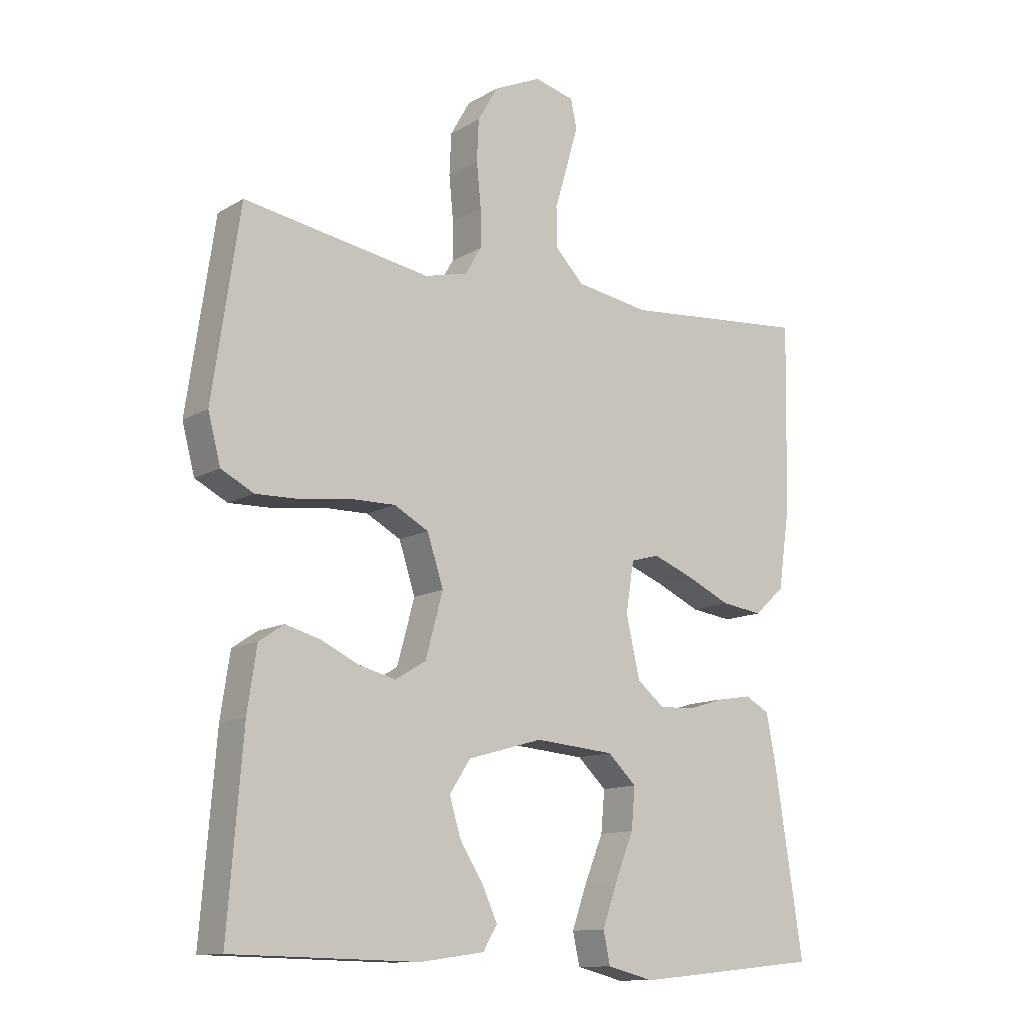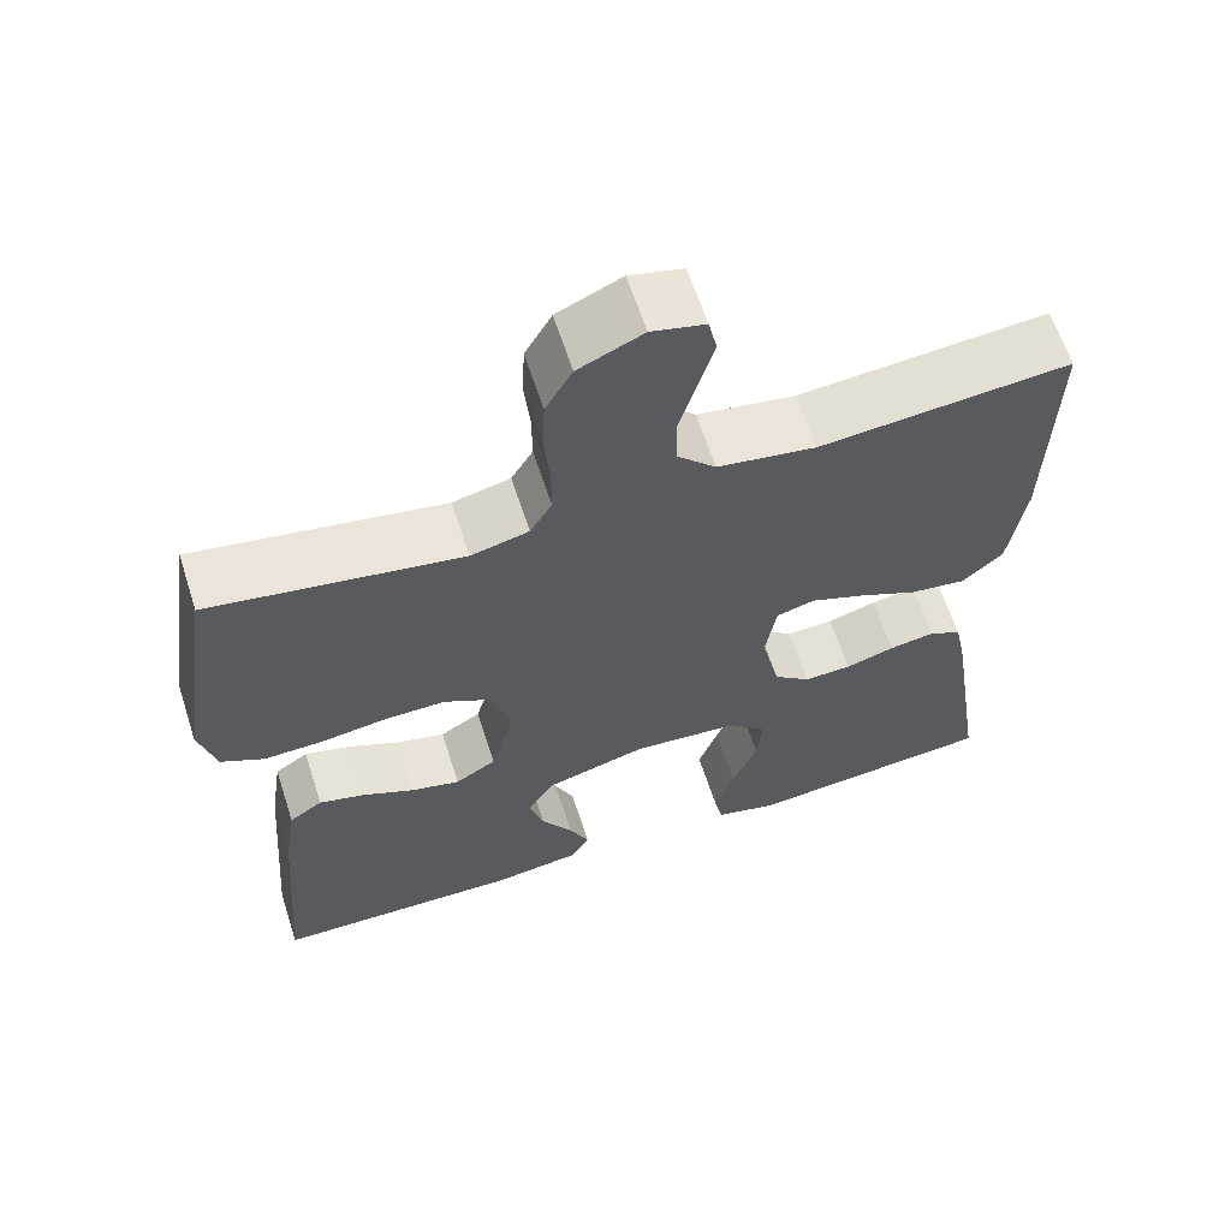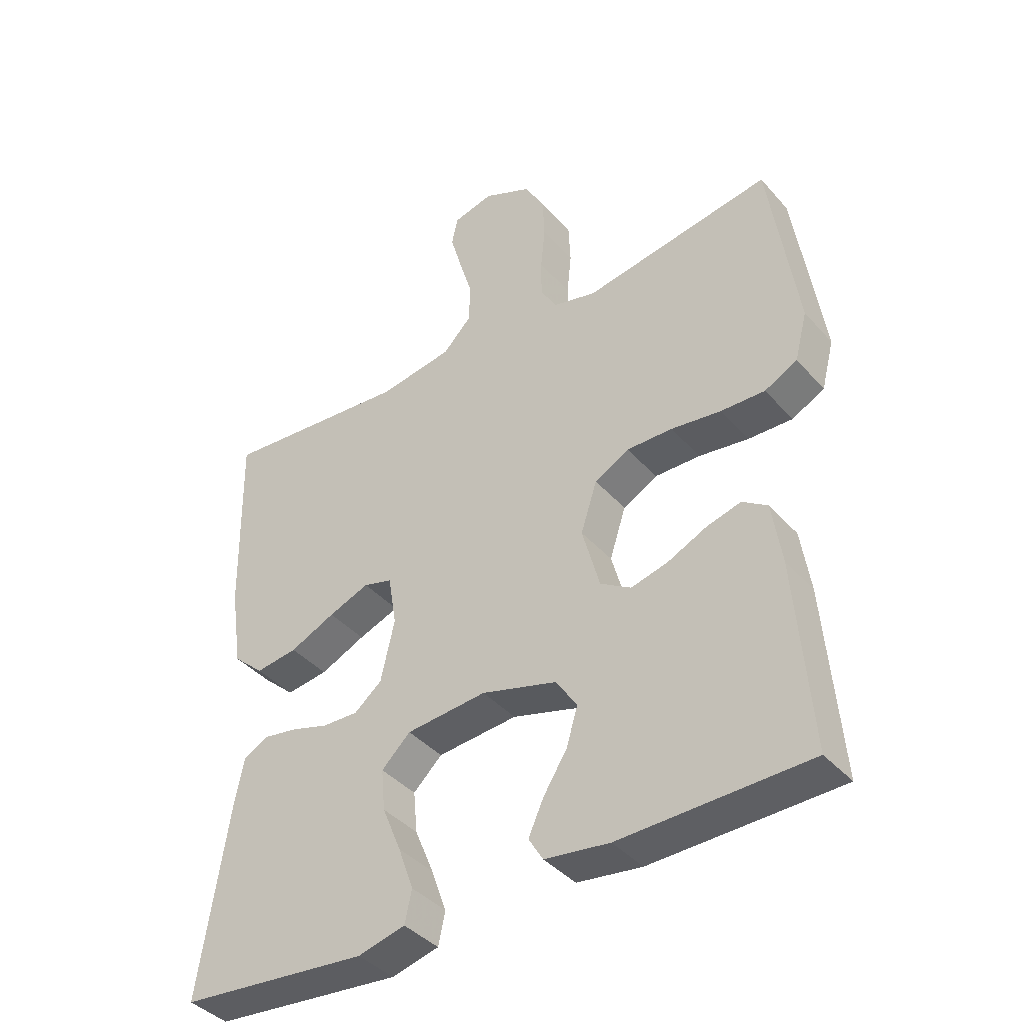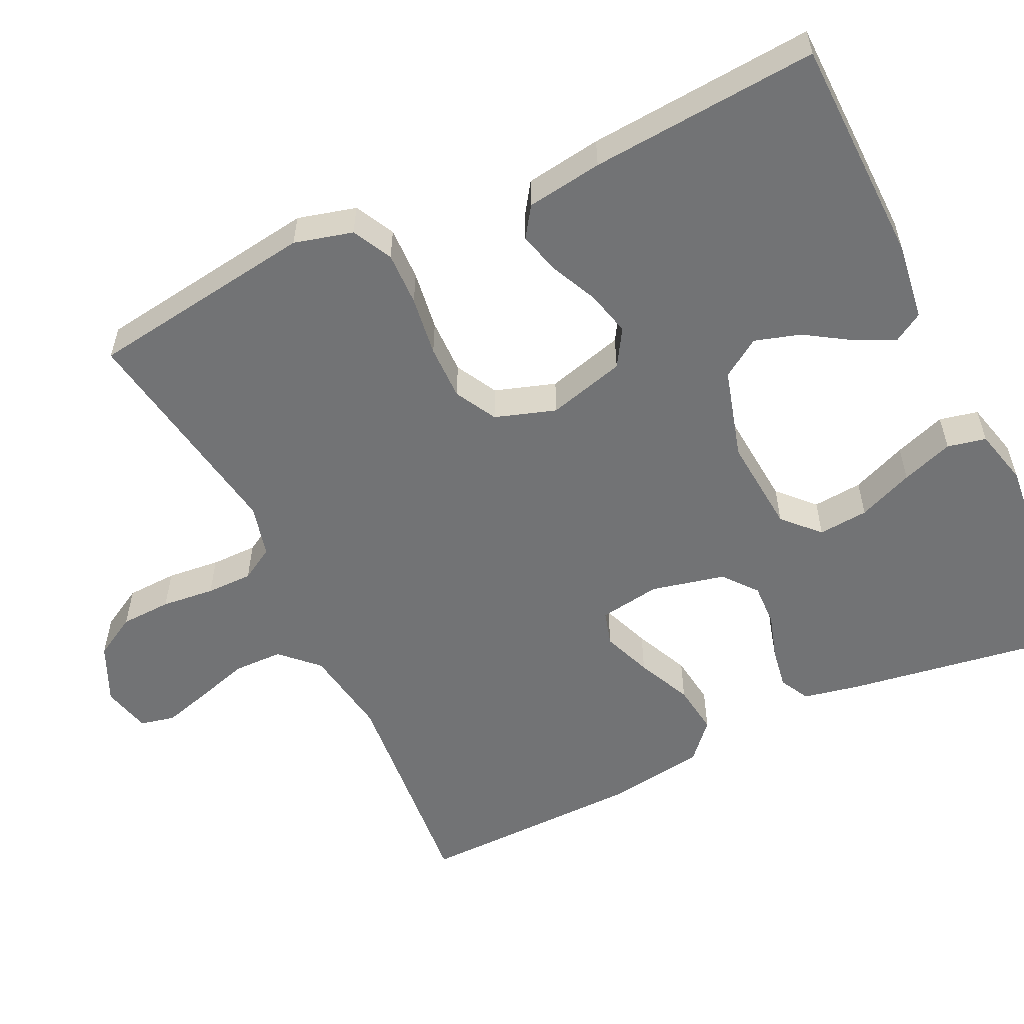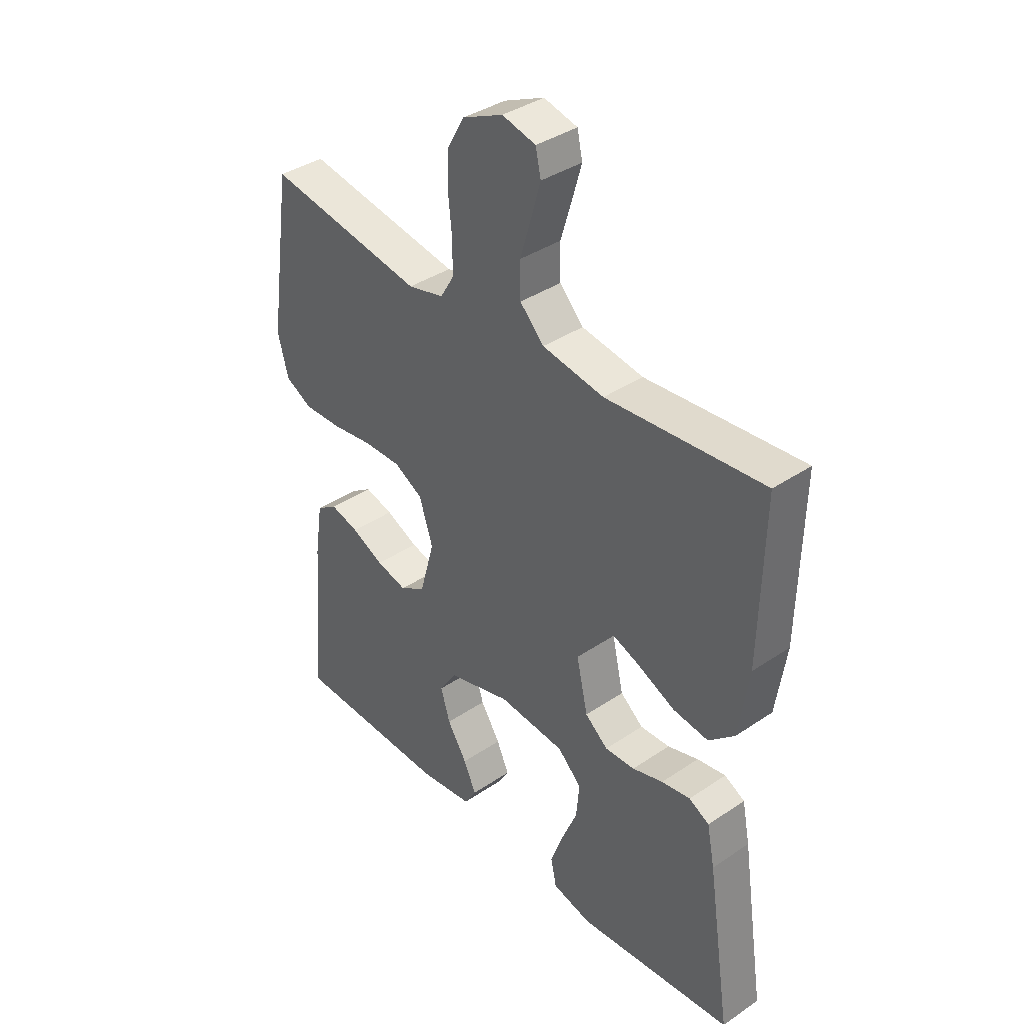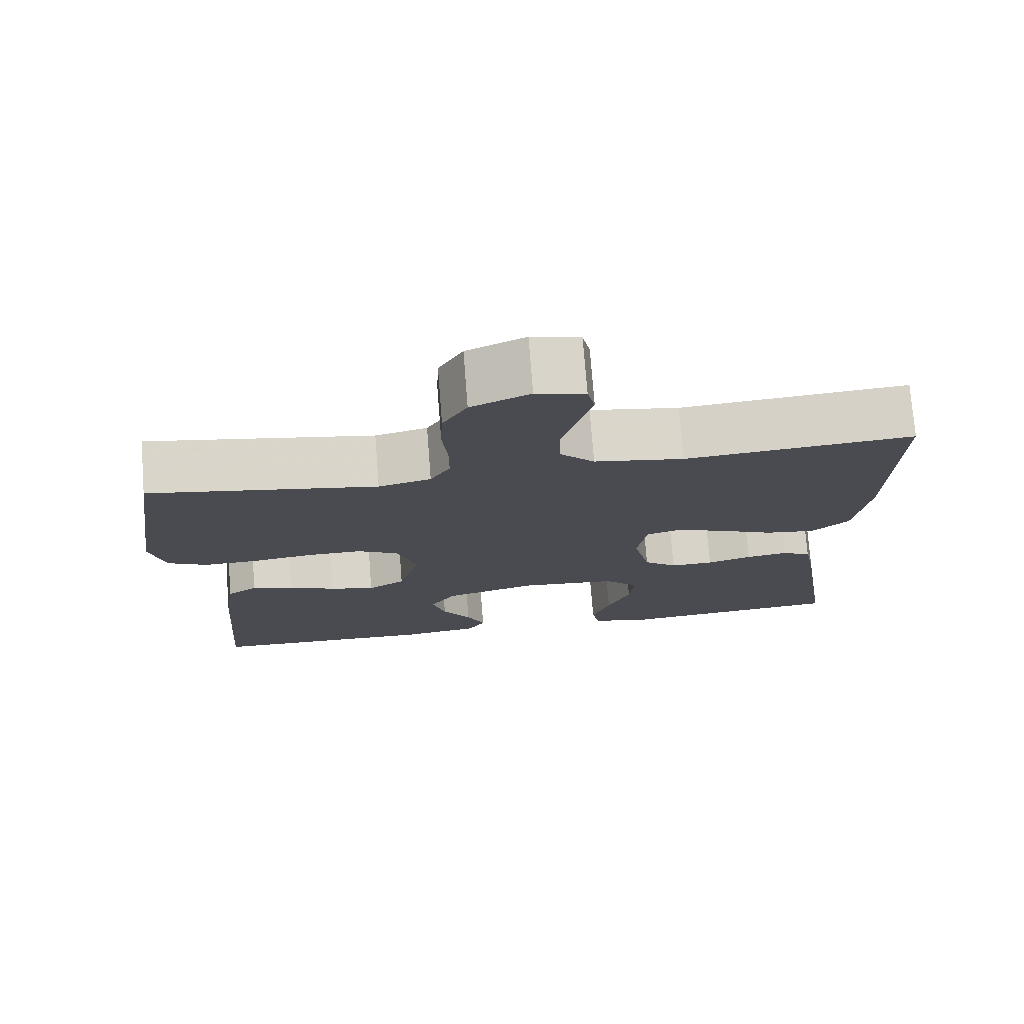
<metadata>
{"format":"obj","ext":"obj","renderer":"f3d","projection":"perspective","resolution":1024,"background":"white","views":[{"elev":-12.2,"azim":143.3,"up":"+Z"},{"elev":62.9,"azim":162.1,"up":"+Z"},{"elev":-40.2,"azim":36.9,"up":"+Z"},{"elev":-55.8,"azim":115.4,"up":"+Y"},{"elev":38.1,"azim":-130.6,"up":"+Z"},{"elev":75.2,"azim":175.6,"up":"+Z"}]}
</metadata>
<code>
v 0.5 0.07 0.5
v 0.544 0.07 0.2
v 0.524 0.07 0.123
v 0.472 0.07 0.096
v 0.401 0.07 0.098
v 0.322 0.07 0.109
v 0.249 0.07 0.11
v 0.194 0.07 0.08
v 0.168 0.07 0
v 0.196 0.07 -0.102
v 0.245 0.07 -0.132
v 0.304 0.07 -0.117
v 0.366 0.07 -0.088
v 0.421 0.07 -0.073
v 0.461 0.07 -0.1
v 0.476 0.07 -0.2
v 0.5 0.07 -0.5
v 0.2 0.07 -0.507
v 0.097 0.07 -0.493
v 0.074 0.07 -0.455
v 0.098 0.07 -0.402
v 0.136 0.07 -0.342
v 0.154 0.07 -0.282
v 0.12 0.07 -0.231
v 0 0.07 -0.197
v -0.128 0.07 -0.208
v -0.174 0.07 -0.252
v -0.168 0.07 -0.318
v -0.138 0.07 -0.391
v -0.114 0.07 -0.459
v -0.125 0.07 -0.51
v -0.2 0.07 -0.529
v -0.5 0.07 -0.5
v -0.454 0.07 -0.2
v -0.439 0.07 -0.125
v -0.4 0.07 -0.104
v -0.345 0.07 -0.113
v -0.286 0.07 -0.131
v -0.229 0.07 -0.133
v -0.185 0.07 -0.097
v -0.163 0.07 0
v -0.176 0.07 0.081
v -0.222 0.07 0.094
v -0.287 0.07 0.069
v -0.359 0.07 0.036
v -0.426 0.07 0.027
v -0.475 0.07 0.071
v -0.494 0.07 0.2
v -0.5 0.07 0.5
v -0.2 0.07 0.474
v -0.082 0.07 0.493
v -0.036 0.07 0.54
v -0.035 0.07 0.605
v -0.056 0.07 0.675
v -0.074 0.07 0.738
v -0.064 0.07 0.784
v 0 0.07 0.8
v 0.077 0.07 0.765
v 0.109 0.07 0.709
v 0.112 0.07 0.642
v 0.105 0.07 0.572
v 0.105 0.07 0.511
v 0.131 0.07 0.467
v 0.2 0.07 0.45
v 0.5 0 0.5
v 0.544 0 0.2
v 0.524 0 0.123
v 0.472 0 0.096
v 0.401 0 0.098
v 0.322 0 0.109
v 0.249 0 0.11
v 0.194 0 0.08
v 0.168 0 0
v 0.196 0 -0.102
v 0.245 0 -0.132
v 0.304 0 -0.117
v 0.366 0 -0.088
v 0.421 0 -0.073
v 0.461 0 -0.1
v 0.476 0 -0.2
v 0.5 0 -0.5
v 0.2 0 -0.507
v 0.097 0 -0.493
v 0.074 0 -0.455
v 0.098 0 -0.402
v 0.136 0 -0.342
v 0.154 0 -0.282
v 0.12 0 -0.231
v 0 0 -0.197
v -0.128 0 -0.208
v -0.174 0 -0.252
v -0.168 0 -0.318
v -0.138 0 -0.391
v -0.114 0 -0.459
v -0.125 0 -0.51
v -0.2 0 -0.529
v -0.5 0 -0.5
v -0.454 0 -0.2
v -0.439 0 -0.125
v -0.4 0 -0.104
v -0.345 0 -0.113
v -0.286 0 -0.131
v -0.229 0 -0.133
v -0.185 0 -0.097
v -0.163 0 0
v -0.176 0 0.081
v -0.222 0 0.094
v -0.287 0 0.069
v -0.359 0 0.036
v -0.426 0 0.027
v -0.475 0 0.071
v -0.494 0 0.2
v -0.5 0 0.5
v -0.2 0 0.474
v -0.082 0 0.493
v -0.036 0 0.54
v -0.035 0 0.605
v -0.056 0 0.675
v -0.074 0 0.738
v -0.064 0 0.784
v 0 0 0.8
v 0.077 0 0.765
v 0.109 0 0.709
v 0.112 0 0.642
v 0.105 0 0.572
v 0.105 0 0.511
v 0.131 0 0.467
v 0.2 0 0.45
f 58 59 60 61
f 58 61 62
f 57 58 62
f 56 57 62
f 53 54 55 56
f 53 56 62 63
f 47 48 49 50
f 47 50 51
f 44 45 46 47
f 43 44 47 51
f 42 43 51 52
f 35 36 37 38
f 33 34 35 38
f 33 38 39
f 32 33 39 40
f 28 29 30 31
f 28 31 32
f 27 28 32
f 19 20 21 22
f 19 22 23
f 18 19 23
f 17 18 23
f 16 17 23 24
f 12 13 14 15
f 11 12 15 16
f 3 4 5 6
f 3 6 7
f 64 1 2 3
f 63 64 3 7
f 52 53 63 7
f 41 42 52 7
f 27 32 40 41
f 26 27 41
f 25 26 41
f 11 16 24 25
f 10 11 25 41
f 9 10 41
f 8 9 41
f 7 8 41
f 125 124 123 122
f 126 125 122
f 126 122 121
f 126 121 120
f 120 119 118 117
f 127 126 120 117
f 114 113 112 111
f 115 114 111
f 111 110 109 108
f 115 111 108 107
f 116 115 107 106
f 102 101 100 99
f 102 99 98 97
f 103 102 97
f 104 103 97 96
f 95 94 93 92
f 96 95 92
f 96 92 91
f 86 85 84 83
f 87 86 83
f 87 83 82
f 87 82 81
f 88 87 81 80
f 79 78 77 76
f 80 79 76 75
f 70 69 68 67
f 71 70 67
f 67 66 65 128
f 71 67 128 127
f 71 127 117 116
f 71 116 106 105
f 105 104 96 91
f 105 91 90
f 105 90 89
f 89 88 80 75
f 105 89 75 74
f 105 74 73
f 105 73 72
f 105 72 71
f 1 65 66 2
f 2 66 67 3
f 3 67 68 4
f 4 68 69 5
f 5 69 70 6
f 6 70 71 7
f 7 71 72 8
f 8 72 73 9
f 9 73 74 10
f 10 74 75 11
f 11 75 76 12
f 12 76 77 13
f 13 77 78 14
f 14 78 79 15
f 15 79 80 16
f 16 80 81 17
f 17 81 82 18
f 18 82 83 19
f 19 83 84 20
f 20 84 85 21
f 21 85 86 22
f 22 86 87 23
f 23 87 88 24
f 24 88 89 25
f 25 89 90 26
f 26 90 91 27
f 27 91 92 28
f 28 92 93 29
f 29 93 94 30
f 30 94 95 31
f 31 95 96 32
f 32 96 97 33
f 33 97 98 34
f 34 98 99 35
f 35 99 100 36
f 36 100 101 37
f 37 101 102 38
f 38 102 103 39
f 39 103 104 40
f 40 104 105 41
f 41 105 106 42
f 42 106 107 43
f 43 107 108 44
f 44 108 109 45
f 45 109 110 46
f 46 110 111 47
f 47 111 112 48
f 48 112 113 49
f 49 113 114 50
f 50 114 115 51
f 51 115 116 52
f 52 116 117 53
f 53 117 118 54
f 54 118 119 55
f 55 119 120 56
f 56 120 121 57
f 57 121 122 58
f 58 122 123 59
f 59 123 124 60
f 60 124 125 61
f 61 125 126 62
f 62 126 127 63
f 63 127 128 64
f 64 128 65 1

</code>
